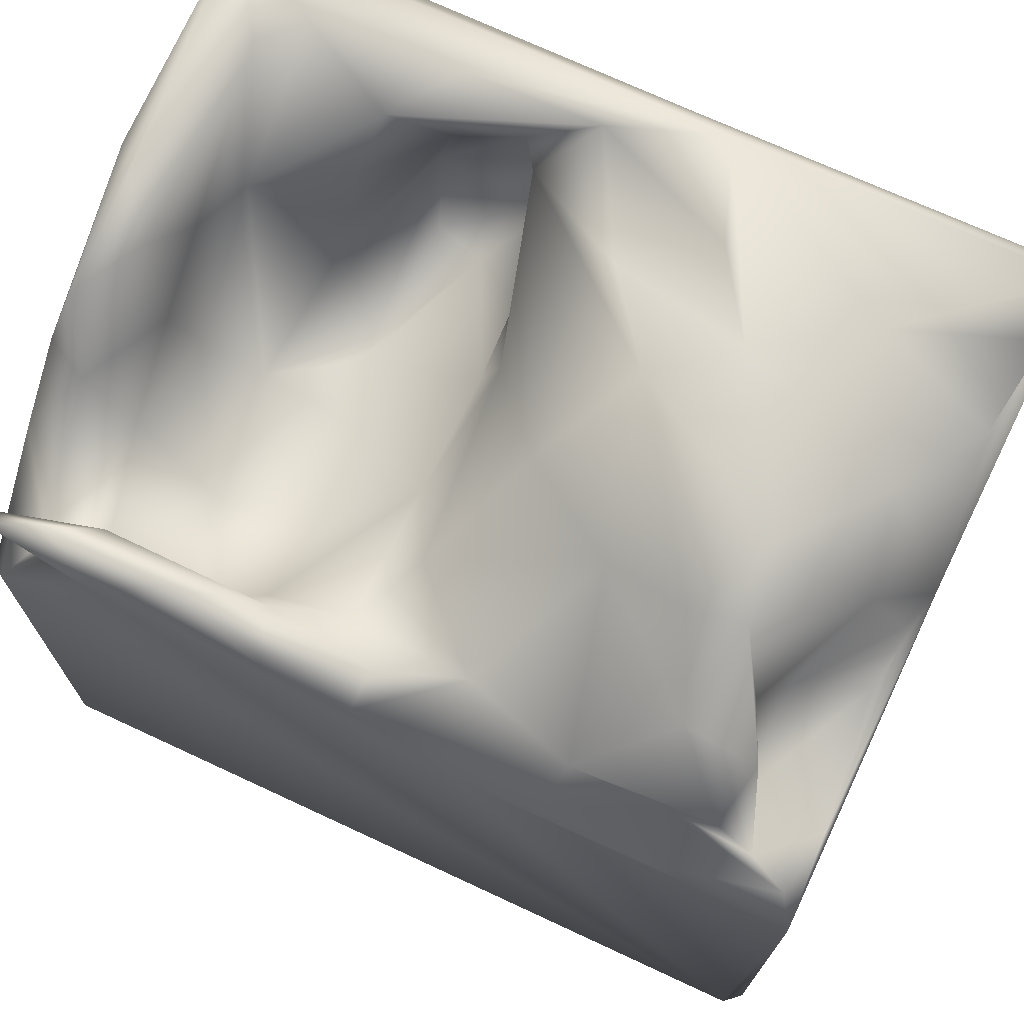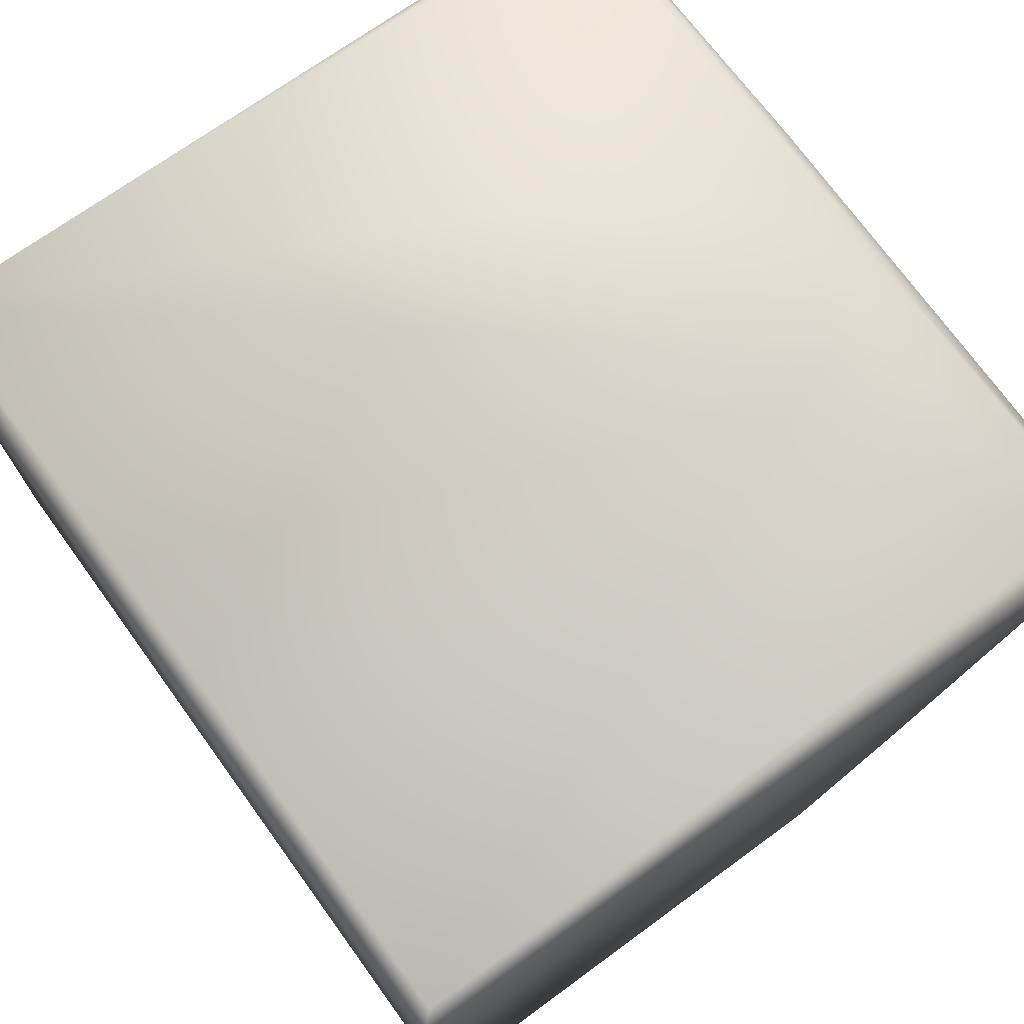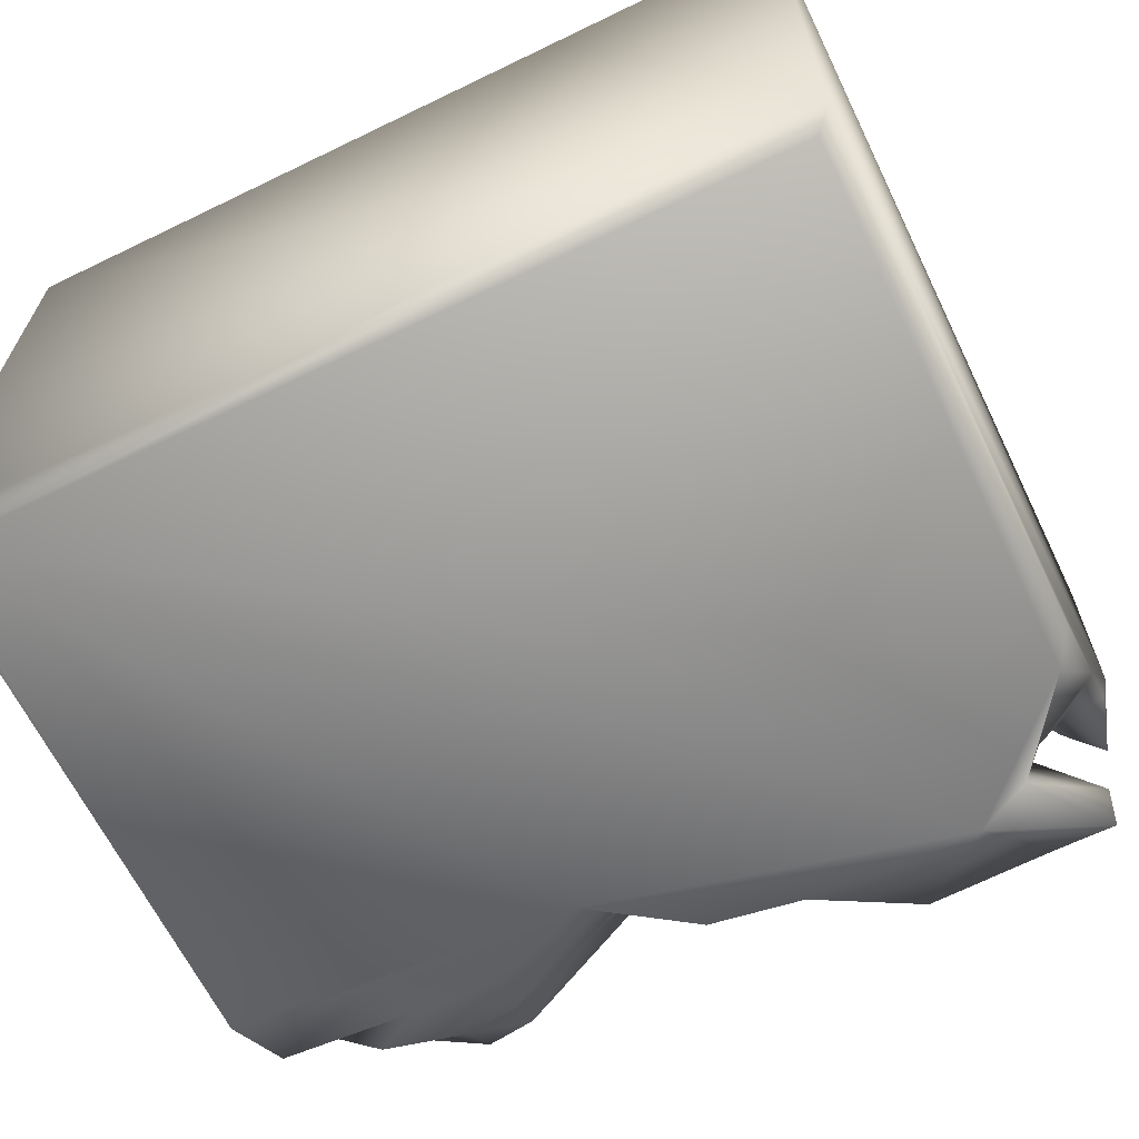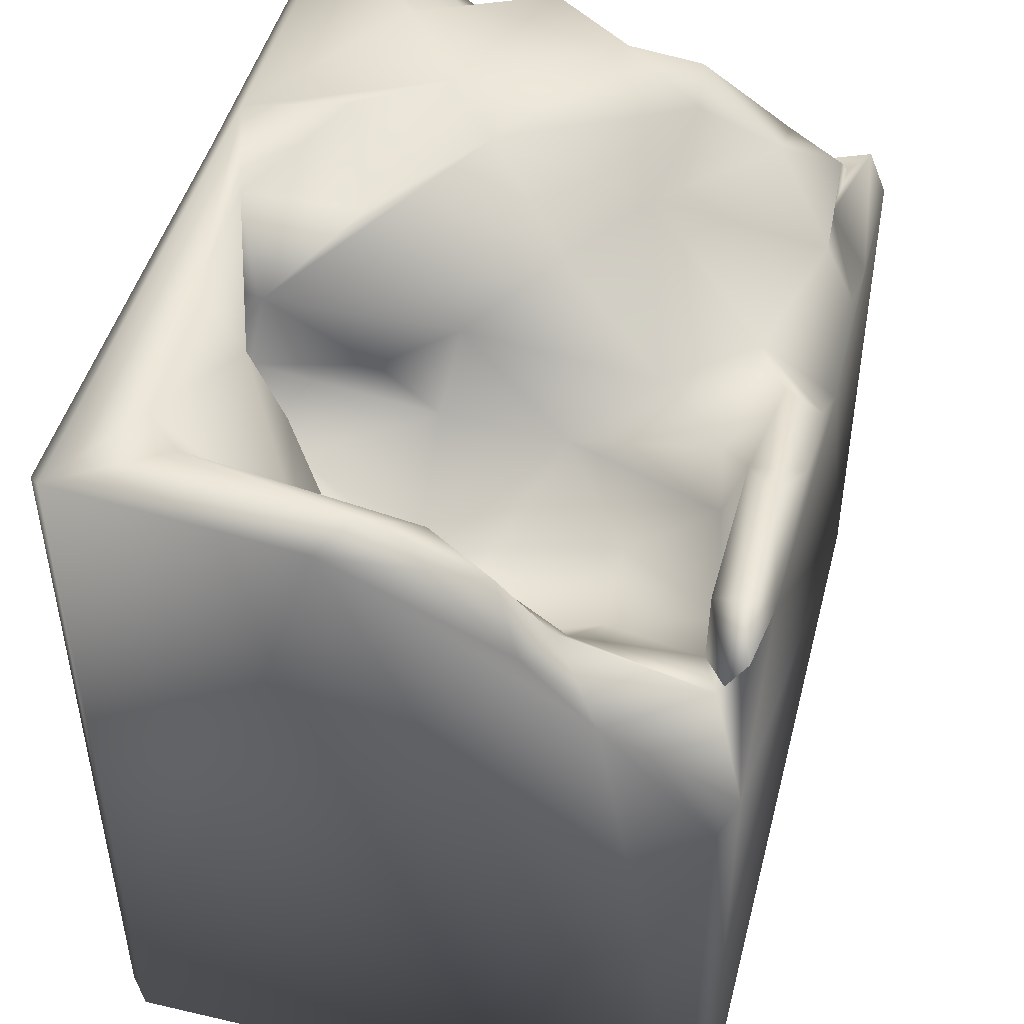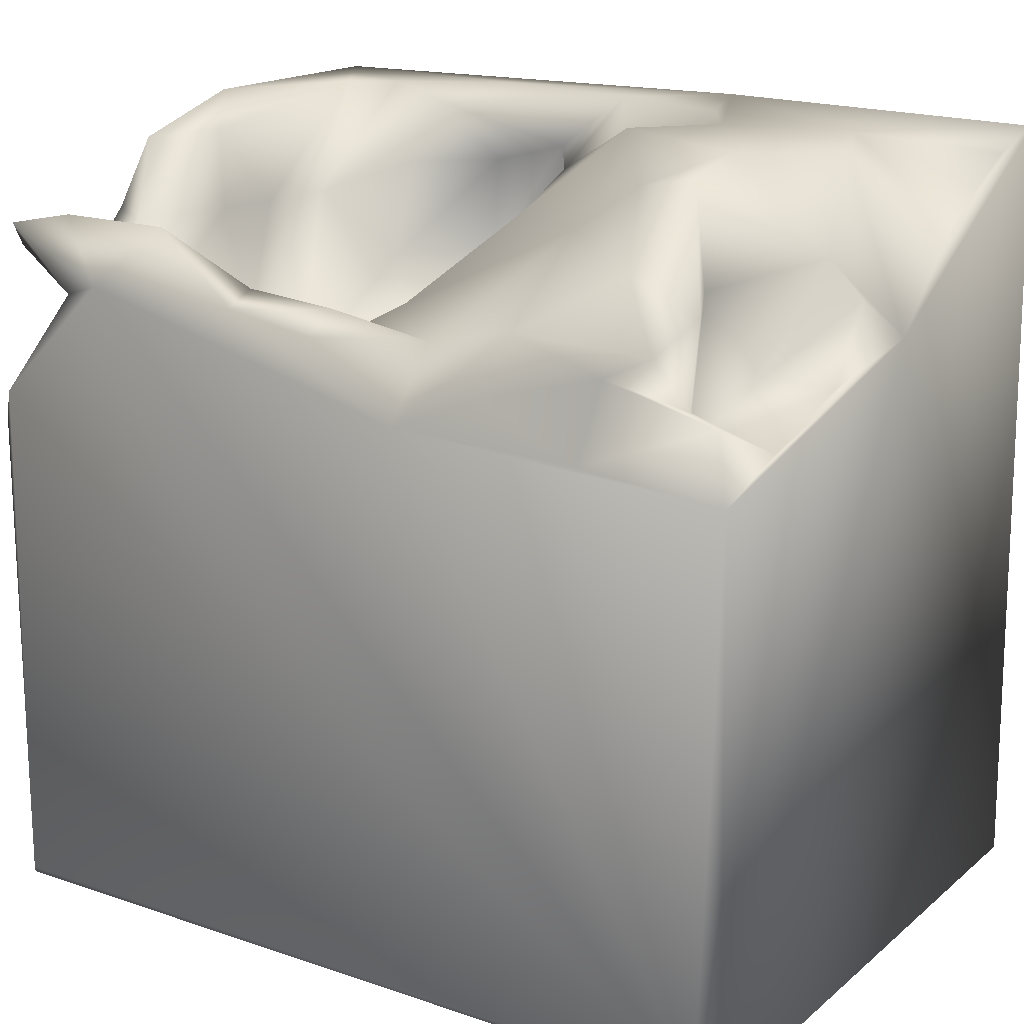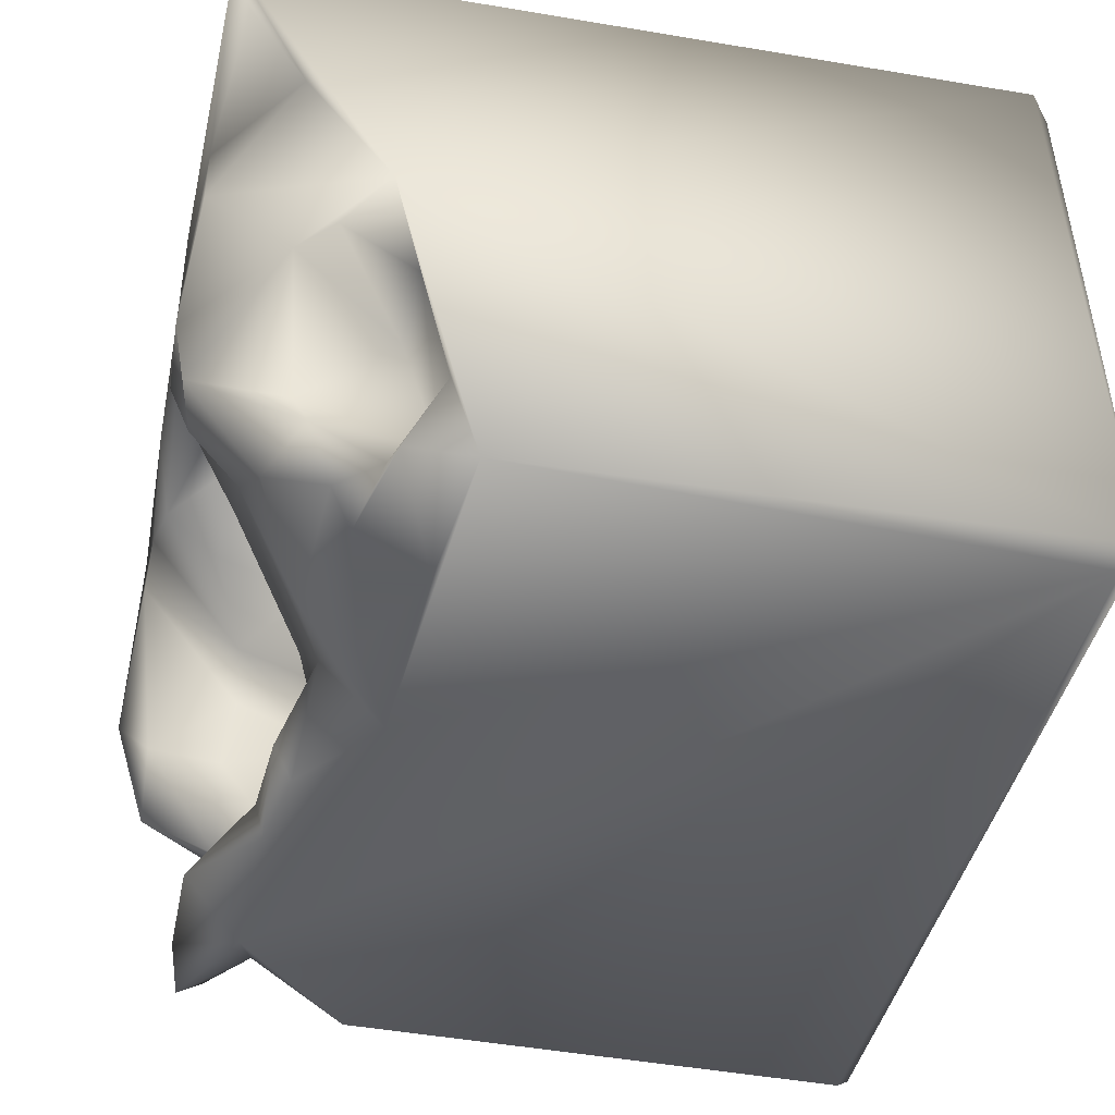
<metadata>
{"format":"obj","ext":"obj","renderer":"f3d","projection":"perspective","resolution":1024,"background":"white","views":[{"elev":71.8,"azim":-155.1,"up":"+Y"},{"elev":73.0,"azim":53.9,"up":"+Z"},{"elev":-64.1,"azim":26.1,"up":"+Z"},{"elev":47.5,"azim":104.5,"up":"+Y"},{"elev":17.1,"azim":-145.9,"up":"+Y"},{"elev":-43.0,"azim":-102.1,"up":"+Z"}]}
</metadata>
<code>
o Liquid_Domain
v -8.481 -8.754 6.215
v -8.134 -9.109 5.864
v 8.134 -8.756 6.217
v 8.469 -9.102 5.871
v -8.48 -9.102 -5.867
v 8.482 -9.102 -5.868
v -8.134 -8.756 -6.217
v 8.134 -8.756 -6.217
v -8.135 6.697 6.194
v 8.434 6.995 5.921
v -8.474 6.97 5.863
v 8.481 1.139 -5.857
v -8.443 2.044 -6.132
v 8.473 6.556 1.216
v -8.441 3.702 0.465
v 8.447 3.487 -3.677
v -8.347 2.558 -4.29
v -1.541 2.432 -6.198
v 5.615 4.153 -6.166
v 8.056 1.743 -6.182
v -5.501 2.307 -6.148
v 2.506 4.812 6.189
v 3.815 1.123 1.576
v 3.736 1.329 0.9369
v 5.433 1.25 -0.1085
v -3.452 3.236 -6.136
v 3.213 1.435 -0.4387
v 6.639 2.261 -0.3104
v 5.007 2.075 -3.05
v 0.3894 3.84 -6.119
v 3.469 1.916 4.028
v 3.177 2.13 -2.968
v 6.085 3.046 -5.076
v 4.294 2.018 -5.057
v 8.123 6.739 6.2
v 3.774 3.339 4.835
v 2.376 2.112 3.664
v 1.182 2.755 1.128
v 4.645 3.506 2.331
v 1.227 2.708 -1.422
v -8.081 3.1 -1.526
v 6.612 3.522 -2.732
v 2.223 4.126 -6.125
v 1.256 3.238 4.942
v 8.412 4.887 -2.282
v -6.614 2.417 -4.262
v 2.848 3.305 -4.692
v -7.275 3.389 -5.394
v -8.069 3.275 -5.77
v -5.483 3.698 -5.326
v 1.906 3.959 5.271
v 1.09 3.667 2.411
v -8.128 4.571 -0.6541
v -6.813 3.206 -1.997
v 1.238 3.297 -4.406
v 7.111 3.404 -5.465
v 5.888 4.423 -5.07
v 4.597 5.501 2.925
v 0.6283 4.518 0.8415
v 7.084 4.639 1.009
v 6.644 4.851 -1.024
v -6.741 4.684 -4.157
v 7.583 4.706 -2.702
v 2.564 4.301 -5.09
v -1.298 3.686 -4.656
v 6.661 3.819 -5.787
v -0.9289 6.666 6.179
v -6.222 4.932 -3.115
v 0.3506 4.227 -5.378
v -6.485 4.194 -5.315
v 7.931 4.651 -5.683
v 7.811 5.176 -6.051
v 1.916 5.817 4.798
v 1.609 5.389 4.409
v -8.114 5.387 3.142
v 0.4132 3.907 -3.045
v -3.672 4.324 -5.493
v 3.292 5.458 4.382
v -6.971 6.89 0.8507
v -7.409 5.266 -0.6469
v 4.131 5.424 -5.784
v 6.622 5.404 -5.703
v -8.352 6.567 4.689
v 7.105 6.949 3.947
v -5.289 5.293 -4.184
v 6.549 4.755 2.107
v 7.246 6.393 -0.4195
v -0.8034 5.479 -0.8103
v -5.611 6.815 -2.447
v 4.307 6.706 3.704
v 6.34 6.922 4.74
v -0.6569 5.972 3.064
v -2.822 5.531 -2.099
v 8.028 6.321 -1.774
v -5.714 6.901 3.584
v -5.488 7.064 -0.9607
v -4.534 6.58 -2.599
v -1.725 7.104 5.803
v -3.559 7.056 2.122
v 0.5204 6.953 5.072
v 3.288 7.075 4.944
v -2.447 7.025 3.804
v 7.903 7.073 0.5451
v -2.116 7.01 0.9157
f 2 4 1
f 1 4 3
f 5 2 1
f 4 2 6
f 6 2 5
f 6 5 7
f 8 6 7
f 10 3 4
f 1 9 11
f 7 5 13
f 10 4 14
f 14 4 6
f 8 7 20
f 12 6 8
f 20 12 8
f 1 15 5
f 5 15 13
f 6 12 16
f 3 22 1
f 35 3 10
f 7 13 18
f 7 18 19
f 15 17 13
f 18 13 21
f 7 19 20
f 25 27 24
f 25 32 27
f 18 21 26
f 31 23 37
f 24 37 23
f 23 25 24
f 6 16 14
f 25 29 32
f 31 36 23
f 40 24 27
f 25 28 29
f 34 47 32
f 29 34 32
f 34 29 33
f 16 12 20
f 3 35 22
f 44 36 31
f 31 37 44
f 37 24 38
f 24 40 38
f 23 39 25
f 40 27 32
f 29 28 42
f 15 41 17
f 13 49 21
f 18 30 43
f 19 18 43
f 44 37 38
f 36 39 23
f 1 11 15
f 54 46 41
f 47 40 32
f 46 17 41
f 29 42 33
f 46 48 17
f 48 49 17
f 34 64 47
f 16 20 56
f 17 49 13
f 50 21 49
f 44 51 36
f 44 38 52
f 25 39 86
f 86 28 25
f 41 15 53
f 14 16 45
f 76 40 55
f 40 47 55
f 56 33 42
f 34 57 64
f 34 33 57
f 49 48 50
f 20 19 66
f 66 56 20
f 38 59 52
f 28 61 42
f 41 53 54
f 76 59 40
f 40 59 38
f 54 68 46
f 76 55 65
f 62 46 68
f 46 62 48
f 55 47 64
f 56 42 63
f 33 56 66
f 70 50 48
f 21 50 26
f 18 26 77
f 65 30 18
f 39 58 86
f 60 61 28
f 53 80 54
f 63 16 56
f 65 55 69
f 69 55 64
f 65 18 77
f 66 71 33
f 33 71 57
f 50 77 26
f 30 65 69
f 66 19 72
f 51 44 74
f 73 51 74
f 44 52 74
f 36 78 39
f 11 75 15
f 86 60 28
f 54 80 68
f 45 16 63
f 65 77 93
f 70 48 62
f 64 43 69
f 43 30 69
f 71 66 72
f 1 67 9
f 1 22 67
f 51 73 36
f 36 73 78
f 83 75 11
f 74 52 59
f 75 79 15
f 15 80 53
f 59 76 88
f 93 88 76
f 65 93 76
f 77 85 93
f 77 50 70
f 85 77 70
f 71 82 57
f 64 81 43
f 43 81 19
f 84 60 86
f 79 80 15
f 60 87 61
f 61 63 42
f 62 85 70
f 57 82 64
f 64 82 81
f 72 82 71
f 19 81 82
f 72 19 82
f 58 39 78
f 91 84 86
f 59 88 74
f 87 63 61
f 87 94 63
f 89 62 68
f 90 58 78
f 90 91 86
f 86 58 90
f 84 87 60
f 74 104 92
f 104 74 88
f 45 63 94
f 85 62 89
f 97 93 85
f 73 74 100
f 78 73 90
f 88 93 104
f 14 45 94
f 104 93 97
f 80 89 68
f 22 35 67
f 90 73 100
f 75 83 95
f 74 92 100
f 102 100 92
f 79 75 95
f 99 102 92
f 92 104 99
f 80 79 96
f 103 14 94
f 94 87 103
f 89 80 96
f 97 85 89
f 11 9 98
f 9 67 98
f 67 35 10
f 98 67 10
f 98 95 11
f 10 101 98
f 91 101 10
f 98 102 99
f 100 102 98
f 101 100 98
f 10 84 91
f 95 83 11
f 90 100 101
f 98 99 95
f 91 90 101
f 99 79 95
f 10 103 84
f 10 14 103
f 84 103 87
f 99 96 79
f 104 96 99
f 104 97 96
f 97 89 96

</code>
